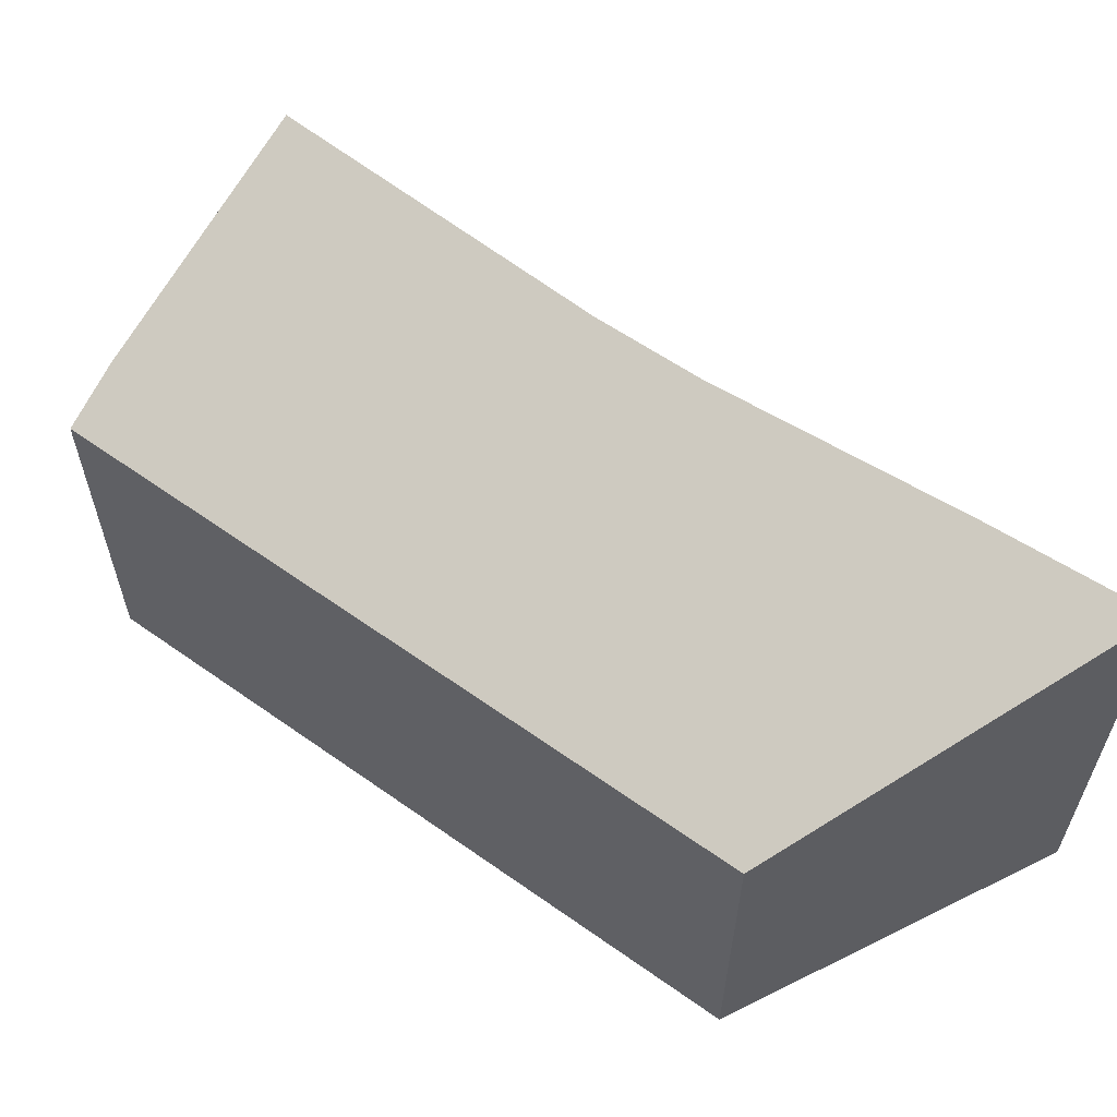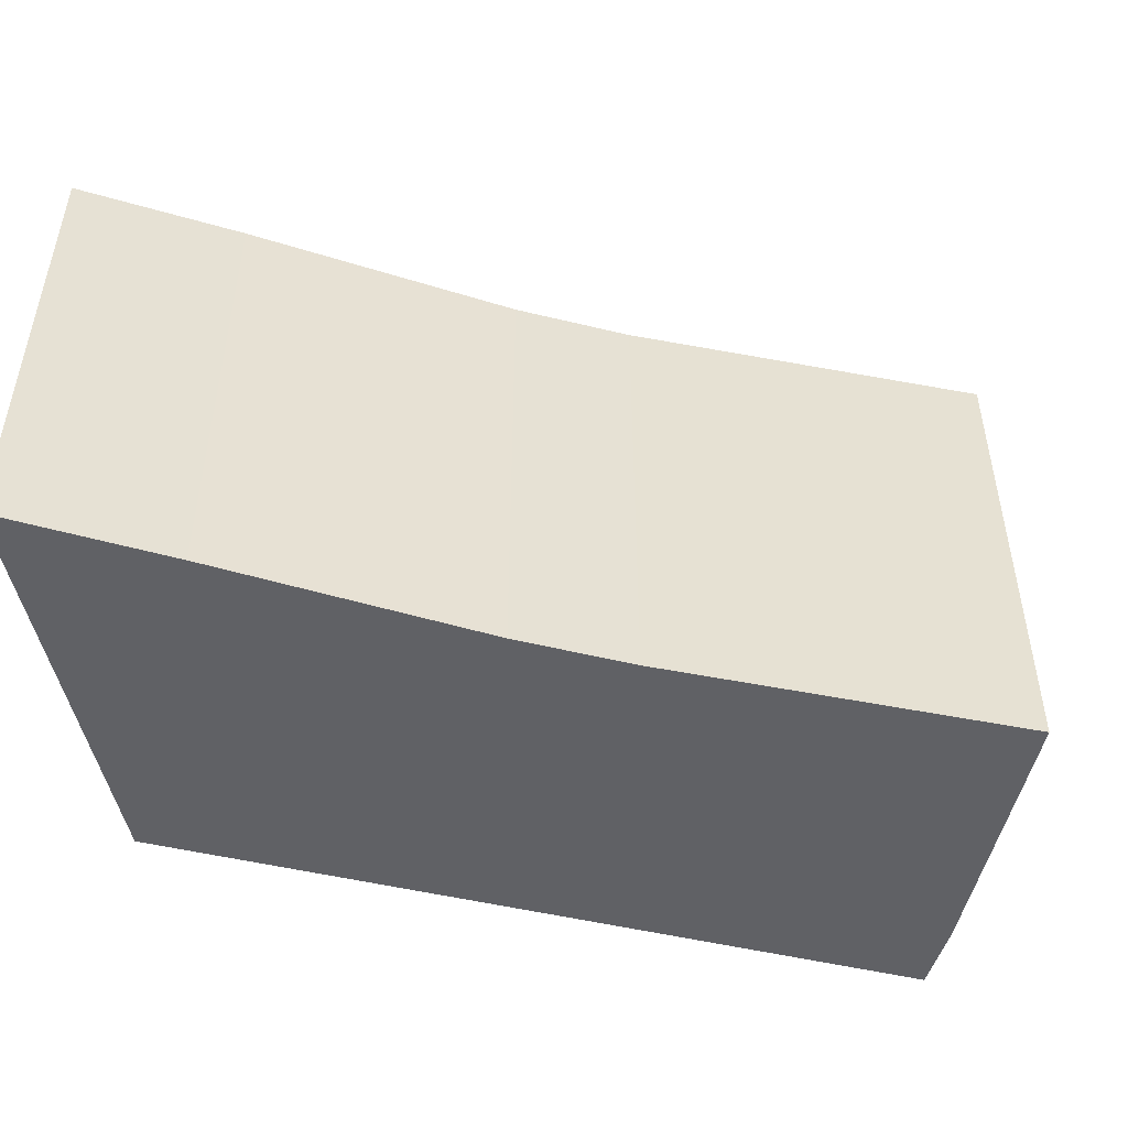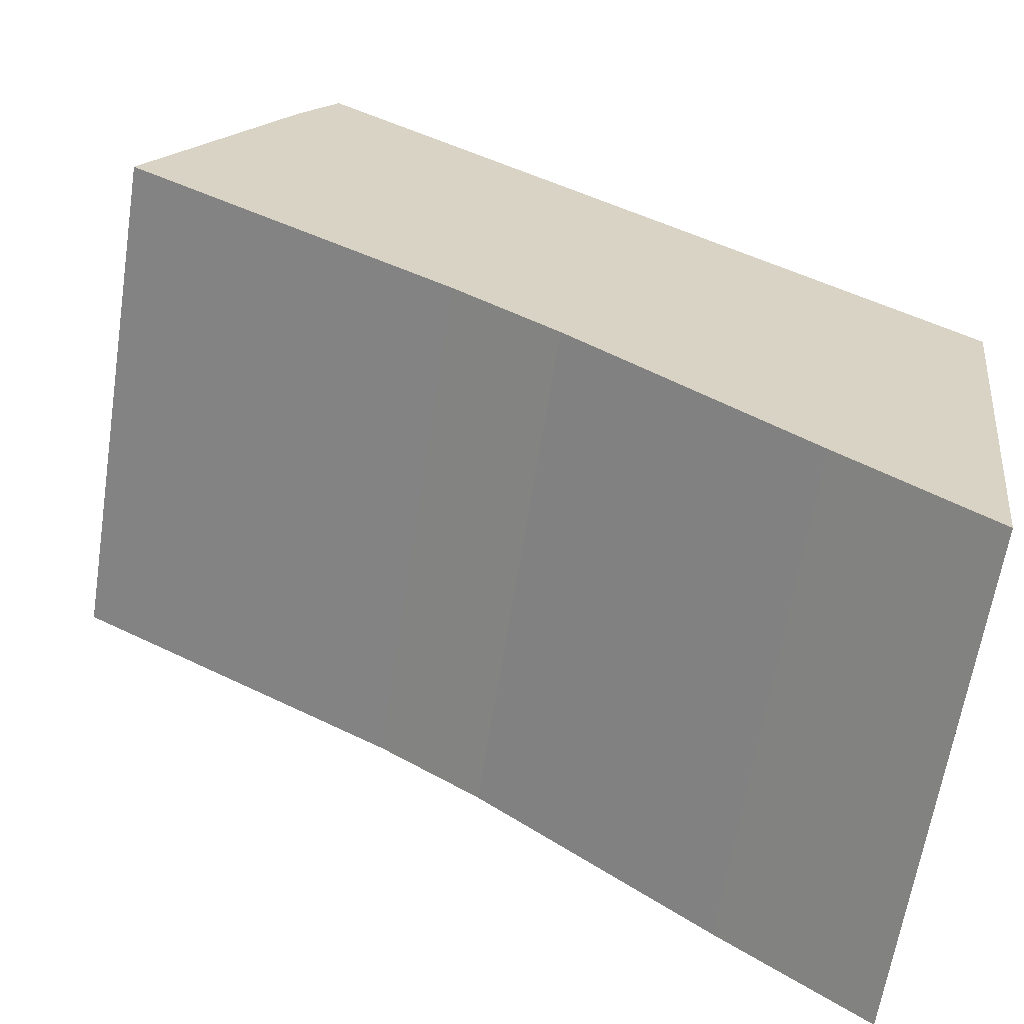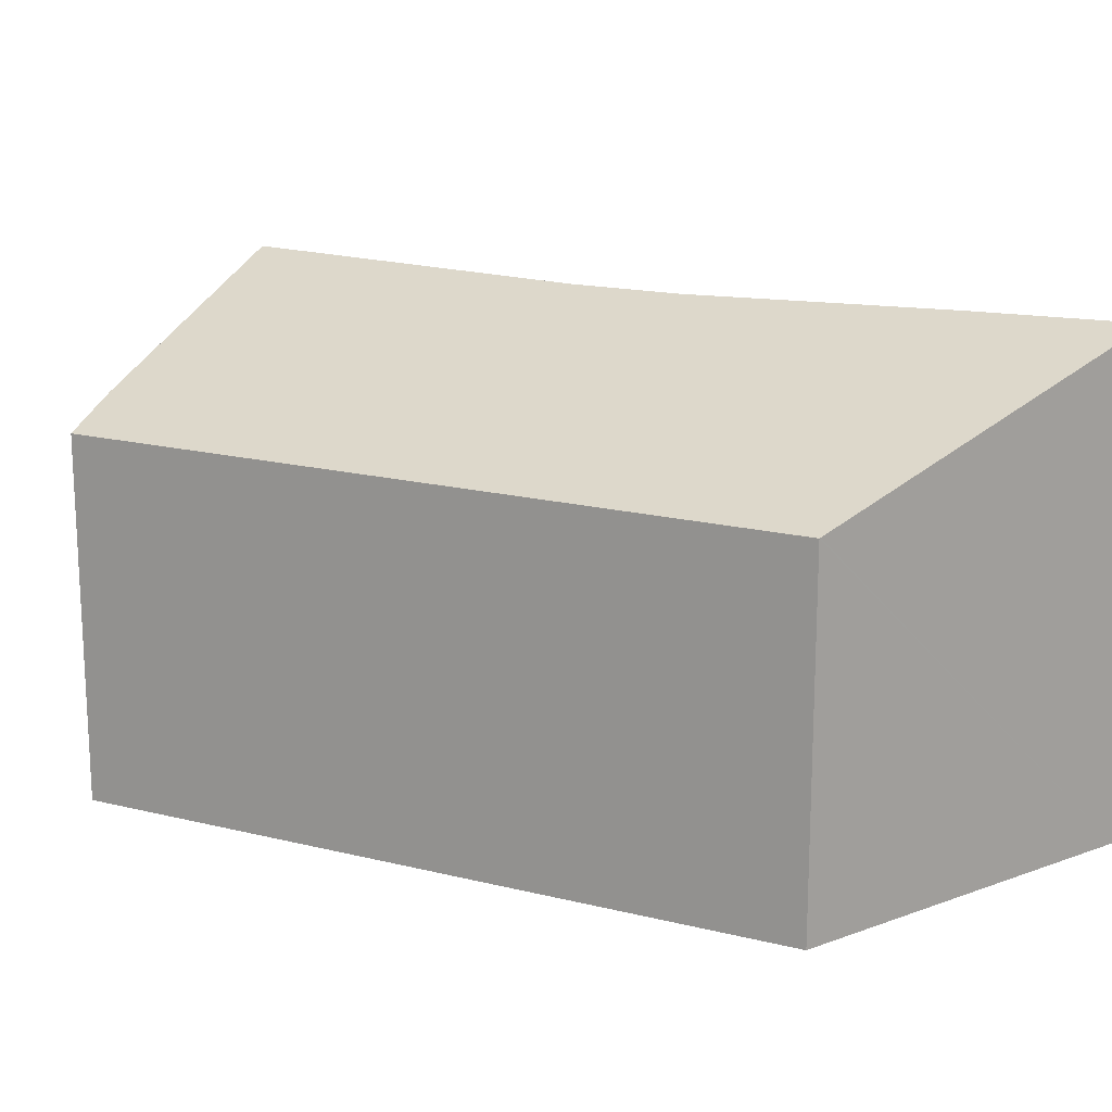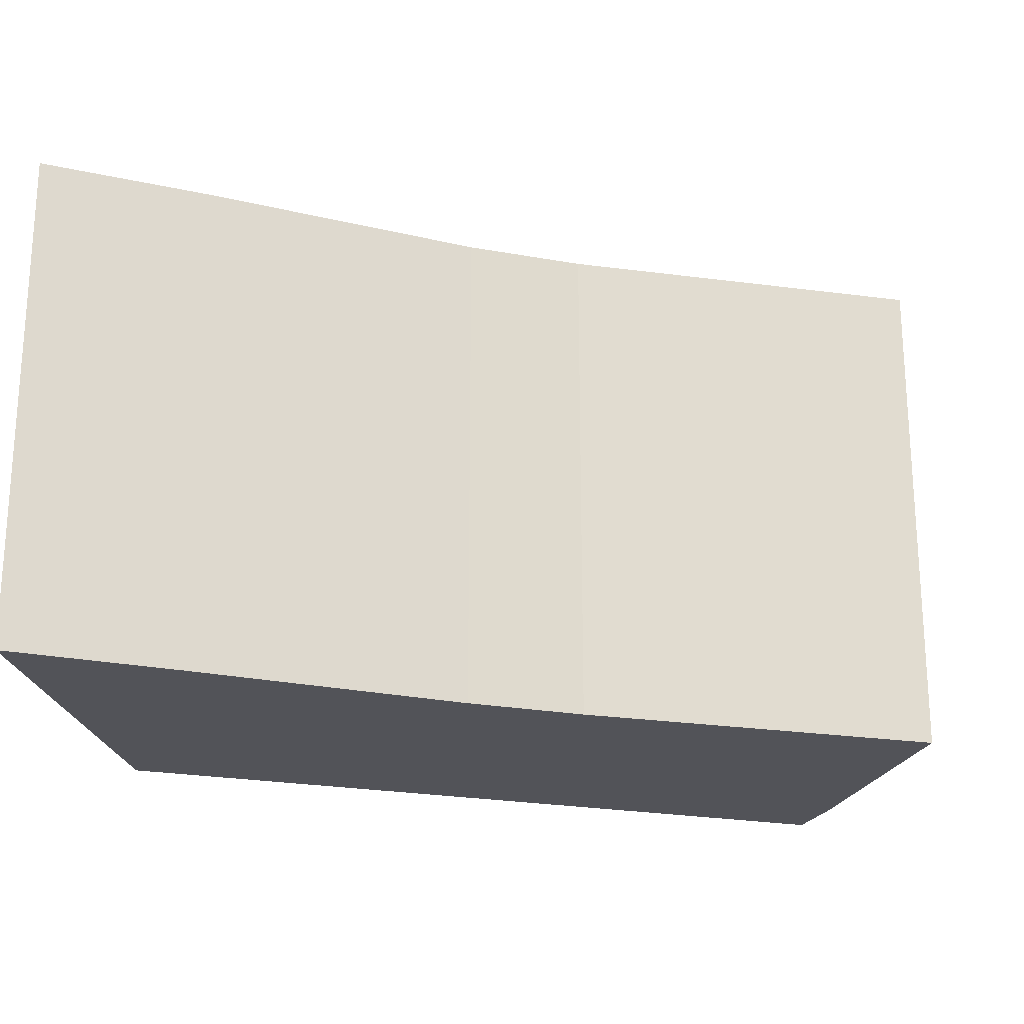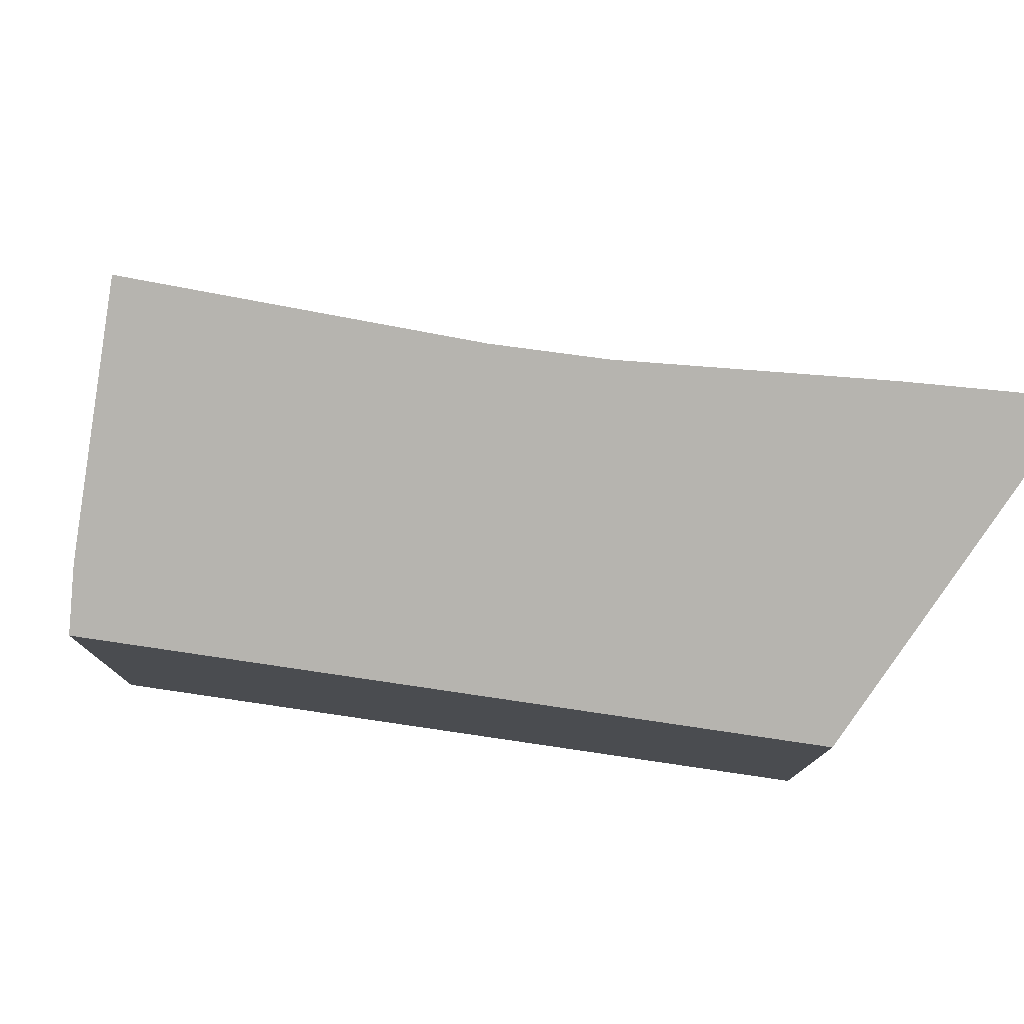
<metadata>
{"format":"obj","ext":"obj","renderer":"f3d","projection":"perspective","resolution":1024,"background":"white","views":[{"elev":60.5,"azim":69.3,"up":"+Y"},{"elev":-50.4,"azim":-161.1,"up":"+Y"},{"elev":-62.7,"azim":-8.8,"up":"+Z"},{"elev":16.9,"azim":59.9,"up":"+Y"},{"elev":-22.6,"azim":-163.7,"up":"+Y"},{"elev":78.3,"azim":41.7,"up":"+Y"}]}
</metadata>
<code>
v  15.4 7.889 -1.65
v  17.24 7.878 -2.864
v  17.24 7.889 -2.898
v  2.983 8.514 4.804
v  6.649 10.53 -4.034
v  0 10.68 6.54e-16
v  3.828 7.962 5.97
v  8.715 10.53 -5.428
v  13.4 10.64 -8.951
v  16.34 10.68 -11.08
v  0 0 0
v  2.983 -2.942e-16 4.804
v  3.828 -3.656e-16 5.97
v  15.4 1.01e-16 -1.65
v  17.24 1.754e-16 -2.864
v  16.34 6.787e-16 -11.08
v  17.24 1.775e-16 -2.898
v  6.649 2.47e-16 -4.034
v  13.4 5.481e-16 -8.951
v  8.715 3.324e-16 -5.428
g defaultobject
f 1 2 3
f 4 5 6
f 5 4 7
f 5 7 1
f 5 1 8
f 8 1 9
f 9 1 10
f 10 1 3
f 11 4 6
f 4 11 12
f 12 7 4
f 7 12 13
f 13 1 7
f 1 13 14
f 1 14 2
f 2 14 15
f 3 16 10
f 16 3 2
f 16 2 15
f 16 15 17
f 5 11 6
f 11 5 18
f 16 9 10
f 9 16 19
f 19 8 9
f 8 19 20
f 8 18 5
f 18 8 20
f 14 17 15
f 17 14 16
f 16 14 19
f 19 14 13
f 19 13 20
f 20 13 18
f 18 13 11
f 11 13 12

</code>
